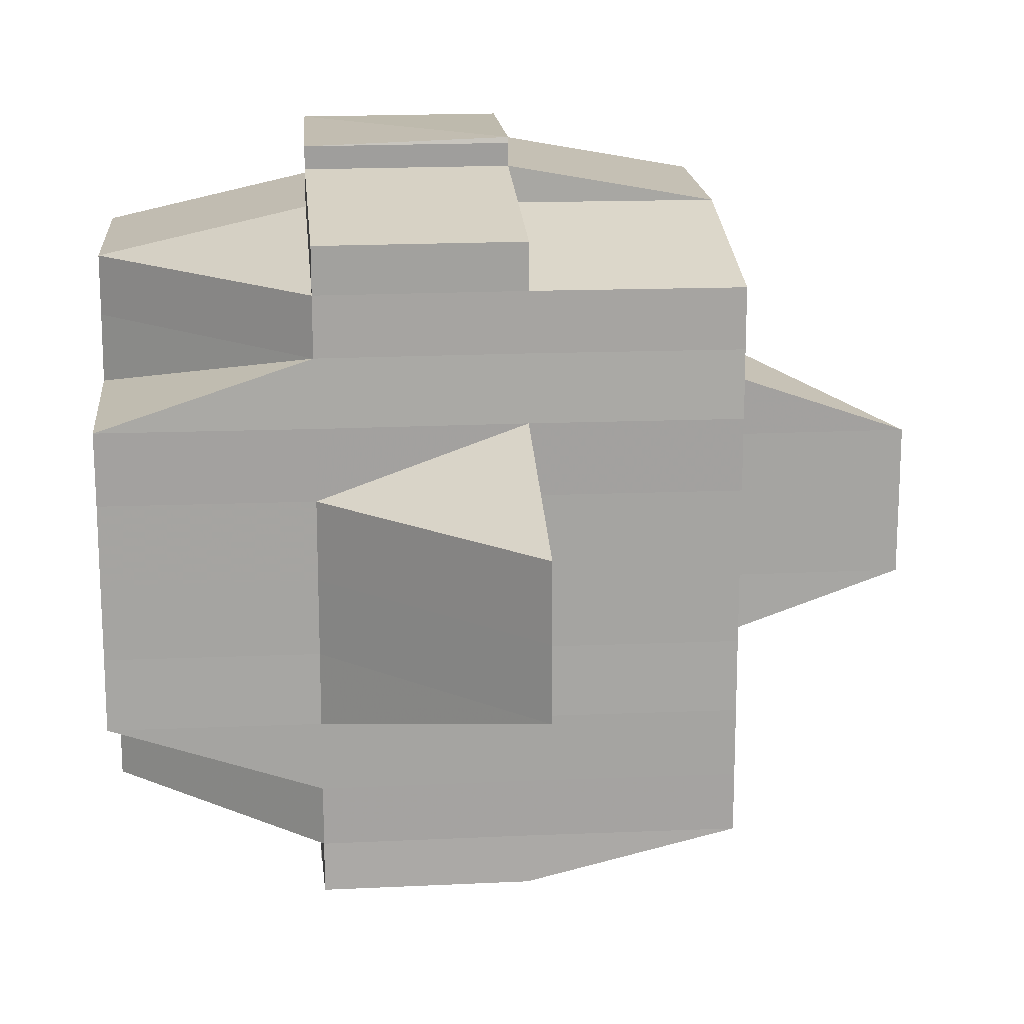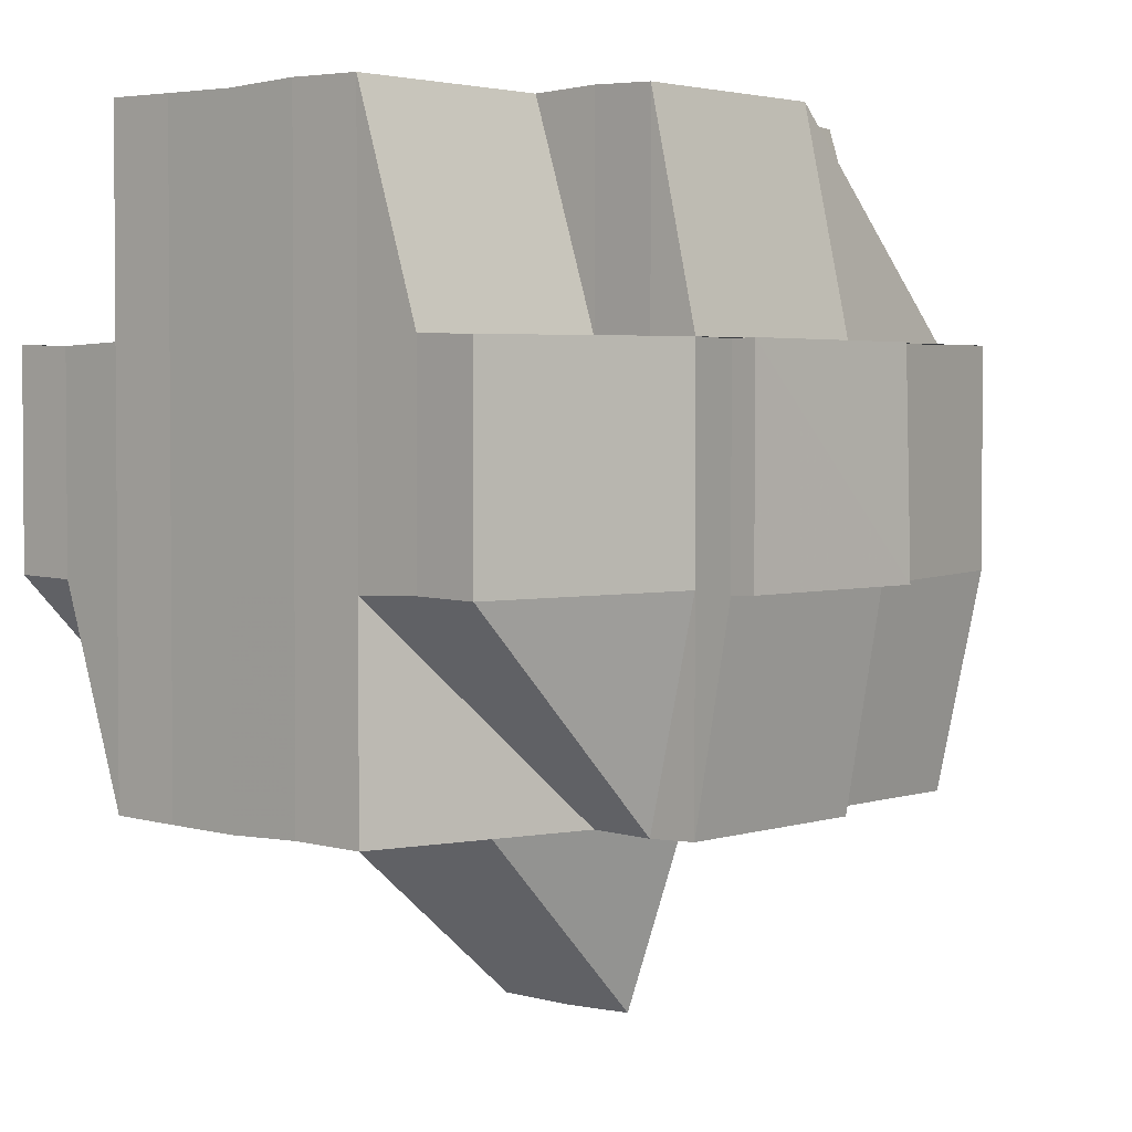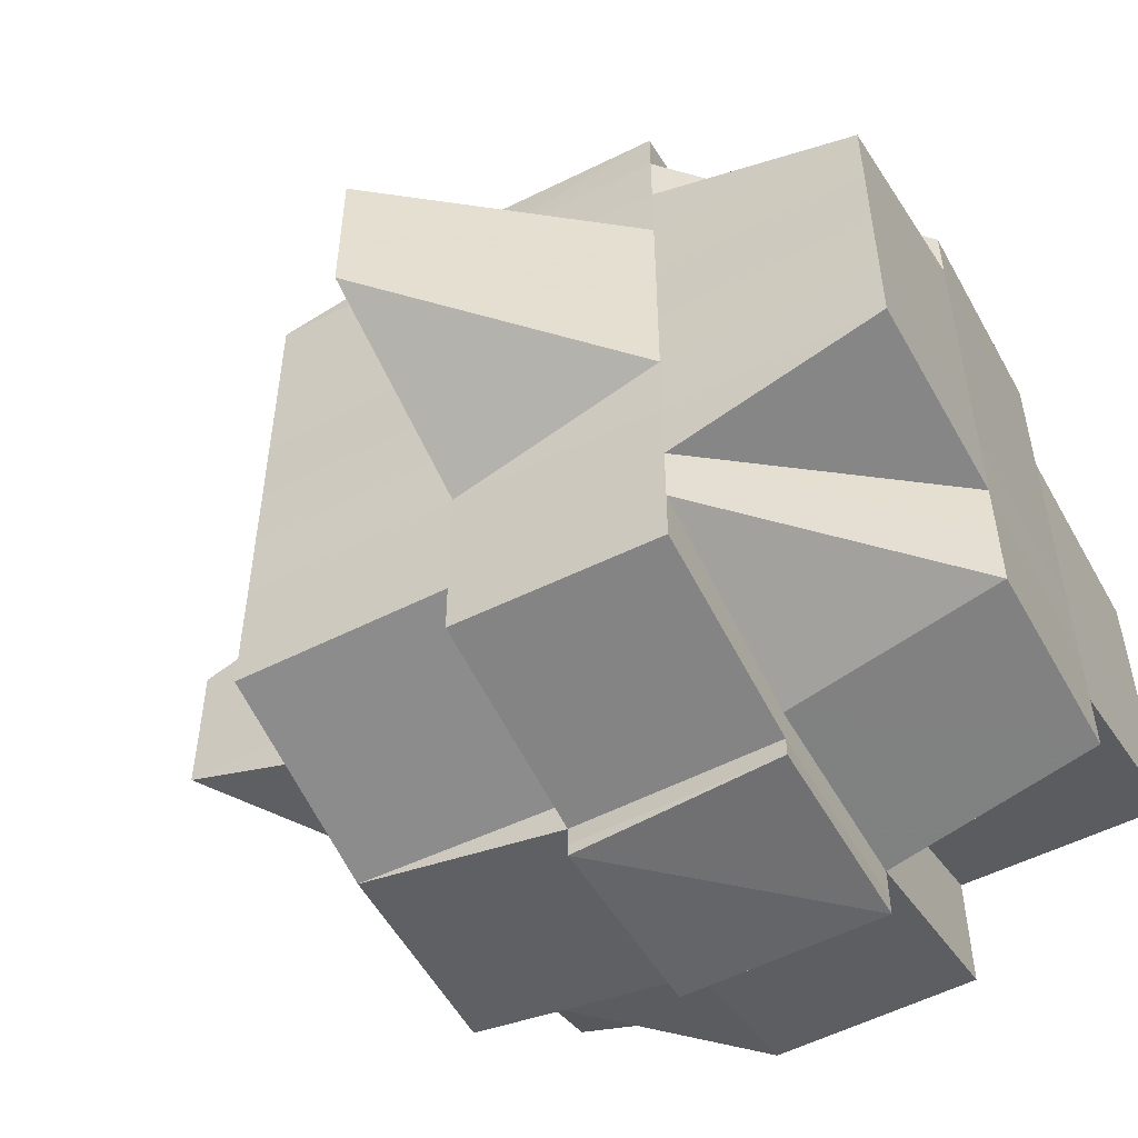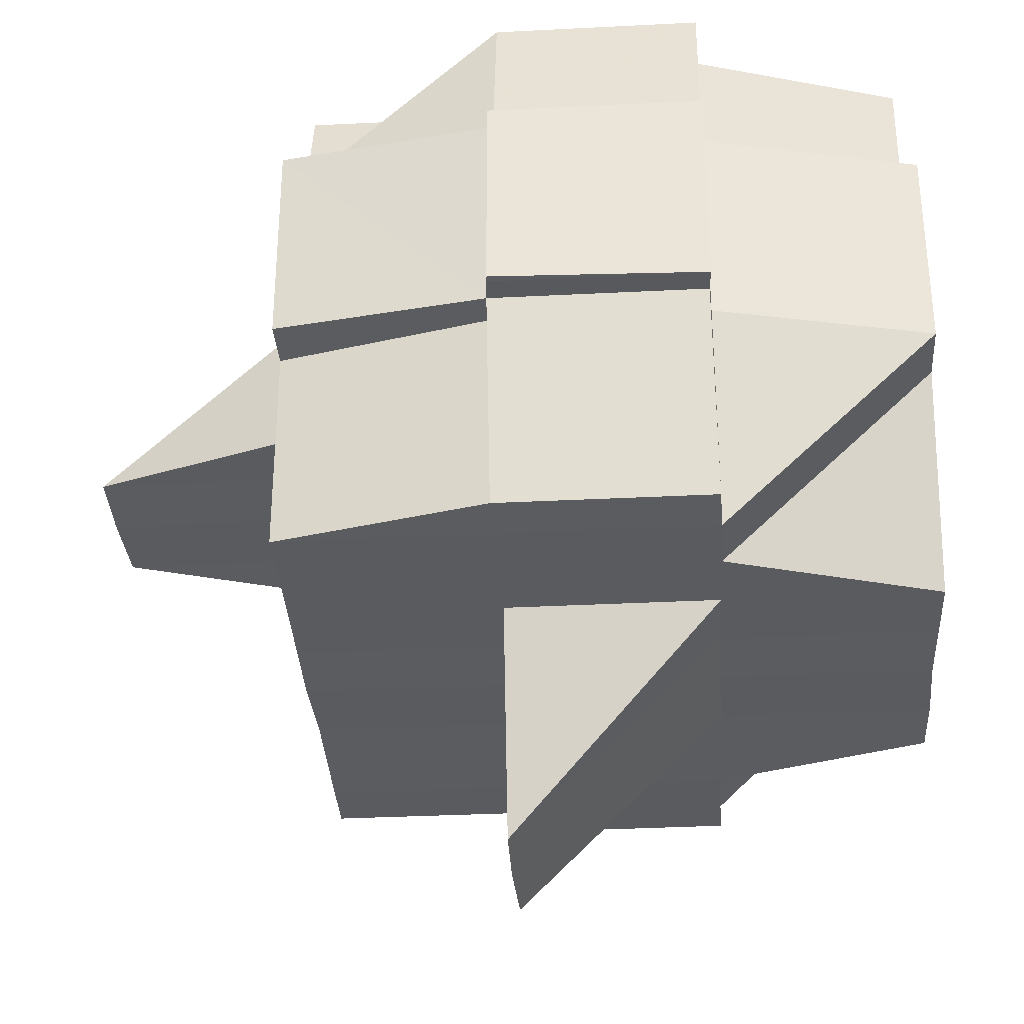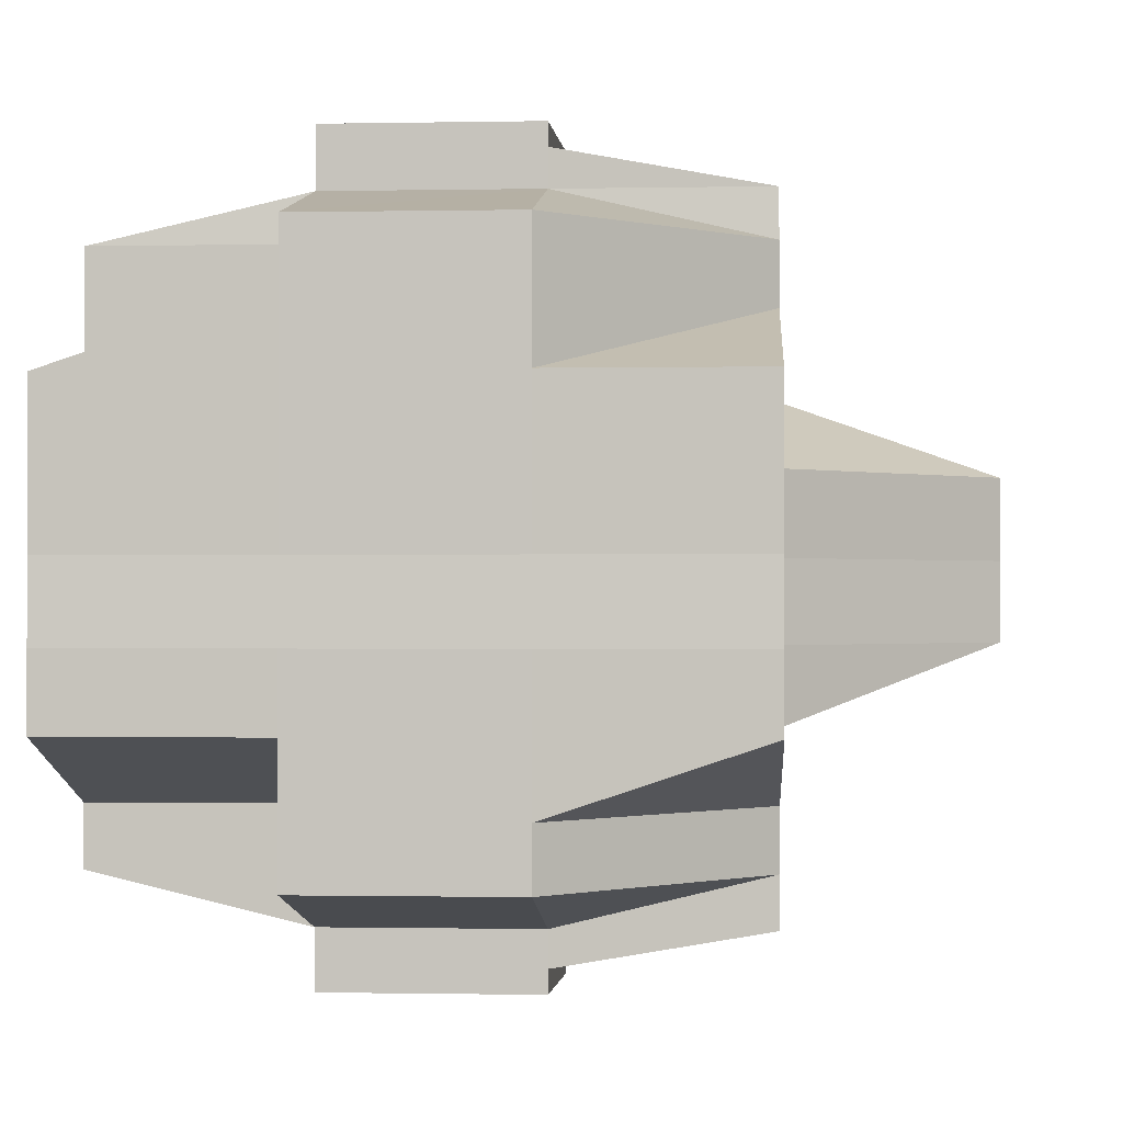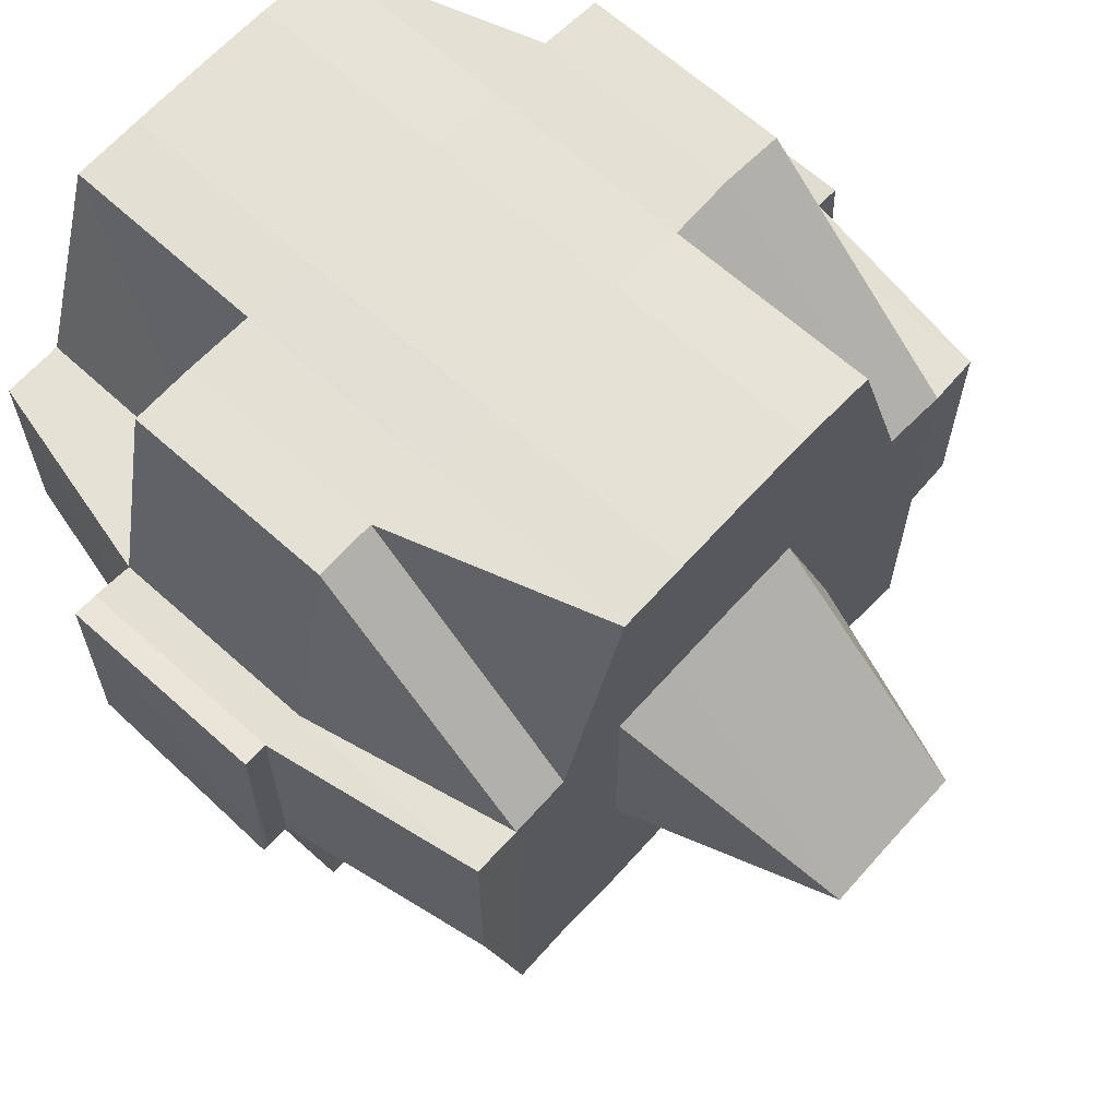
<metadata>
{"format":"obj","ext":"obj","renderer":"f3d","projection":"perspective","resolution":1024,"background":"white","views":[{"elev":16.9,"azim":-5.3,"up":"+Z"},{"elev":2.8,"azim":-48.0,"up":"+Y"},{"elev":-53.5,"azim":118.4,"up":"+Z"},{"elev":-33.3,"azim":-176.1,"up":"+Y"},{"elev":-0.8,"azim":-85.8,"up":"+Z"},{"elev":64.8,"azim":42.4,"up":"+Y"}]}
</metadata>
<code>
o 3701
v 2204 1894 12.1
v 2204 1894 12.1
v 2204 1894 12.1
v 2204 1894 12.1
v 2204 1894 12.09
v 2204 1894 12.1
v 2204 1894 12.1
v 2204 1894 12.09
v 2204 1894 12.09
v 2204 1894 12.09
v 2204 1894 12.09
v 2204 1894 12.1
v 2204 1894 12.09
v 2204 1894 12.1
v 2204 1894 12.09
v 2204 1894 12.09
v 2204 1894 12.09
v 2204 1894 12.09
v 2204 1894 12.09
v 2204 1894 12.09
v 2204 1894 12.09
v 2204 1894 12.09
v 2204 1894 12.09
v 2204 1894 12.09
v 2204 1894 12.09
v 2204 1894 12.09
v 2204 1894 12.09
v 2204 1894 12.09
v 2204 1894 12.08
v 2204 1894 12.09
v 2204 1894 12.09
v 2204 1894 12.09
v 2204 1894 12.08
v 2204 1894 12.08
v 2204 1894 12.08
v 2204 1894 12.08
v 2204 1894 12.08
v 2204 1894 12.08
v 2204 1894 12.08
v 2204 1894 12.09
v 2204 1894 12.07
v 2204 1894 12.08
v 2204 1894 12.08
v 2204 1894 12.08
v 2204 1894 12.08
v 2204 1894 12.08
v 2204 1894 12.08
v 2204 1894 12.08
v 2204 1894 12.08
v 2204 1894 12.08
v 2204 1894 12.08
v 2204 1894 12.08
v 2204 1894 12.07
v 2204 1894 12.07
v 2204 1894 12.07
v 2204 1894 12.07
v 2204 1894 12.07
v 2204 1894 12.07
v 2204 1894 12.07
v 2204 1894 12.07
v 2204 1894 12.07
v 2204 1894 12.07
v 2204 1894 12.07
v 2204 1894 12.08
v 2204 1894 12.08
v 2204 1894 12.08
v 2204 1894 12.08
v 2204 1894 12.07
v 2204 1894 12.07
v 2204 1894 12.06
v 2204 1894 12.07
v 2204 1894 12.07
v 2204 1894 12.07
v 2204 1894 12.07
v 2204 1894 12.07
v 2204 1894 12.07
v 2204 1894 12.07
v 2204 1894 12.08
v 2204 1894 12.07
v 2204 1894 12.07
v 2204 1894 12.07
v 2204 1894 12.07
v 2204 1894 12.06
v 2204 1894 12.06
v 2204 1894 12.06
v 2204 1894 12.06
v 2204 1894 12.06
v 2204 1894 12.06
v 2204 1894 12.06
v 2204 1894 12.06
v 2204 1894 12.06
v 2204 1894 12.06
v 2204 1894 12.06
v 2204 1894 12.06
v 2204 1894 12.06
v 2204 1894 12.06
v 2204 1894 12.06
v 2204 1894 12.06
v 2204 1894 12.06
v 2204 1894 12.06
v 2204 1894 12.06
v 2204 1894 12.07
v 2204 1894 12.06
v 2204 1894 12.06
v 2204 1894 12.07
v 2204 1894 12.07
v 2204 1894 12.06
v 2204 1894 12.07
v 2204 1894 12.07
v 2204 1894 12.07
v 2204 1894 12.08
v 2204 1894 12.08
v 2204 1894 12.08
v 2204 1894 12.07
v 2204 1894 12.08
v 2204 1894 12.08
v 2204 1894 12.08
v 2204 1894 12.08
v 2204 1894 12.07
v 2204 1894 12.07
v 2204 1894 12.07
v 2204 1894 12.07
v 2204 1894 12.08
v 2204 1894 12.08
v 2204 1894 12.08
v 2204 1894 12.08
v 2204 1894 12.08
v 2204 1894 12.08
v 2204 1894 12.09
v 2204 1894 12.09
v 2204 1894 12.09
v 2204 1894 12.09
v 2204 1894 12.09
v 2204 1894 12.09
v 2204 1894 12.09
v 2204 1894 12.09
v 2204 1894 12.09
v 2204 1894 12.09
v 2204 1894 12.09
v 2204 1894 12.09
v 2204 1894 12.09
v 2204 1894 12.09
v 2204 1894 12.09
v 2204 1894 12.09
v 2204 1894 12.08
v 2204 1894 12.08
v 2204 1894 12.09
v 2204 1894 12.08
v 2204 1894 12.08
v 2204 1894 12.08
v 2204 1894 12.08
v 2204 1894 12.08
v 2204 1894 12.08
v 2204 1894 12.08
v 2204 1894 12.09
v 2204 1894 12.09
v 2204 1894 12.09
v 2204 1894 12.09
v 2204 1894 12.09
v 2204 1894 12.09
v 2204 1894 12.08
v 2204 1894 12.08
v 2204 1894 12.08
v 2204 1894 12.08
v 2204 1894 12.07
v 2204 1894 12.07
v 2204 1894 12.07
v 2204 1894 12.07
v 2204 1894 12.07
v 2204 1894 12.07
v 2204 1894 12.07
v 2204 1894 12.07
v 2204 1894 12.07
v 2204 1894 12.07
v 2204 1894 12.06
v 2204 1894 12.06
v 2204 1894 12.06
v 2204 1894 12.07
v 2204 1894 12.07
v 2204 1894 12.06
v 2204 1894 12.07
v 2204 1894 12.06
v 2204 1894 12.06
v 2204 1894 12.07
v 2204 1894 12.06
v 2204 1894 12.06
v 2204 1894 12.07
v 2204 1894 12.07
v 2204 1894 12.06
v 2204 1894 12.06
v 2204 1894 12.06
v 2204 1894 12.06
v 2204 1894 12.06
v 2204 1894 12.06
v 2204 1894 12.06
v 2204 1894 12.06
v 2204 1894 12.06
v 2204 1894 12.06
v 2204 1894 12.06
v 2204 1894 12.06
v 2204 1894 12.06
v 2204 1894 12.06
v 2204 1894 12.06
v 2204 1894 12.06
v 2204 1894 12.06
v 2204 1894 12.06
v 2204 1894 12.06
v 2204 1894 12.06
v 2204 1894 12.06
v 2204 1894 12.06
v 2204 1894 12.07
v 2204 1894 12.06
v 2204 1894 12.06
v 2204 1894 12.07
v 2204 1894 12.07
v 2204 1894 12.07
v 2204 1894 12.06
v 2204 1894 12.06
v 2204 1894 12.06
v 2204 1894 12.07
v 2204 1894 12.07
v 2204 1894 12.07
v 2204 1894 12.07
v 2204 1894 12.06
v 2204 1894 12.07
v 2204 1894 12.07
v 2204 1894 12.07
v 2204 1894 12.06
v 2204 1894 12.06
v 2204 1894 12.06
v 2204 1894 12.06
v 2204 1894 12.07
v 2204 1894 12.07
v 2204 1894 12.07
v 2204 1894 12.07
v 2204 1894 12.07
v 2204 1894 12.07
v 2204 1894 12.07
v 2204 1894 12.07
v 2204 1894 12.07
v 2204 1894 12.08
v 2204 1894 12.07
v 2204 1894 12.07
v 2204 1894 12.07
v 2204 1894 12.07
v 2204 1894 12.08
v 2204 1894 12.08
v 2204 1894 12.08
v 2204 1894 12.08
v 2204 1894 12.08
v 2204 1894 12.08
v 2204 1894 12.08
v 2204 1894 12.08
v 2204 1894 12.09
v 2204 1894 12.09
v 2204 1894 12.09
v 2204 1894 12.09
v 2204 1894 12.09
v 2204 1894 12.09
v 2204 1894 12.09
v 2204 1894 12.09
v 2204 1894 12.09
v 2204 1894 12.09
v 2204 1894 12.08
v 2204 1894 12.09
v 2204 1894 12.09
v 2204 1894 12.08
v 2204 1894 12.08
v 2204 1894 12.08
v 2204 1894 12.09
v 2204 1894 12.08
v 2204 1894 12.08
v 2204 1894 12.08
v 2204 1894 12.08
v 2204 1894 12.08
v 2204 1894 12.08
v 2204 1894 12.08
v 2204 1894 12.09
v 2204 1894 12.08
v 2204 1894 12.07
v 2204 1894 12.08
v 2204 1894 12.08
v 2204 1894 12.08
v 2204 1894 12.08
v 2204 1894 12.08
v 2204 1894 12.08
v 2204 1894 12.08
v 2204 1894 12.08
v 2204 1894 12.09
v 2204 1894 12.09
v 2204 1894 12.09
v 2204 1894 12.09
v 2204 1894 12.09
v 2204 1894 12.09
v 2204 1894 12.09
v 2204 1894 12.09
v 2204 1894 12.1
v 2204 1894 12.1
v 2204 1894 12.09
v 2204 1894 12.09
v 2204 1894 12.09
v 2204 1894 12.09
v 2204 1894 12.09
v 2204 1894 12.09
v 2204 1894 12.1
v 2204 1894 12.09
v 2204 1894 12.09
v 2204 1894 12.09
v 2204 1894 12.09
v 2204 1894 12.09
v 2204 1894 12.09
v 2204 1894 12.09
v 2204 1894 12.09
v 2204 1894 12.09
v 2204 1894 12.09
v 2204 1894 12.09
v 2204 1894 12.08
v 2204 1894 12.08
v 2204 1894 12.08
v 2204 1894 12.09
v 2204 1894 12.08
v 2204 1894 12.09
v 2204 1894 12.08
v 2204 1894 12.08
v 2204 1894 12.08
v 2204 1894 12.08
v 2204 1894 12.08
v 2204 1894 12.08
v 2204 1894 12.08
v 2204 1894 12.08
v 2204 1894 12.07
v 2204 1894 12.08
v 2204 1894 12.08
v 2204 1894 12.07
v 2204 1894 12.07
v 2204 1894 12.07
v 2204 1894 12.07
v 2204 1894 12.1
v 2204 1894 12.1
v 2204 1894 12.1
v 2204 1894 12.1
v 2204 1894 12.1
v 2204 1894 12.06
v 2204 1894 12.06
v 2204 1894 12.06
v 2204 1894 12.06
v 2204 1894 12.06
v 2204 1894 12.06
v 2204 1894 12.06
v 2204 1894 12.06
v 2204 1894 12.06
v 2204 1894 12.06
v 2204 1894 12.06
v 2204 1894 12.06
v 2204 1894 12.06
v 2204 1894 12.06
v 2204 1894 12.06
v 2204 1894 12.06
v 2204 1894 12.06
v 2204 1894 12.06
v 2204 1894 12.06
f 1 2 3
f 4 5 1
f 6 7 3
f 8 9 6
f 10 11 9
f 12 13 7
f 14 15 12
f 15 16 17
f 16 18 19
f 20 21 13
f 22 23 21
f 20 22 24
f 25 22 26
f 27 28 22
f 28 29 30
f 31 30 22
f 22 30 32
f 29 33 34
f 33 35 36
f 37 34 30
f 38 39 37
f 30 34 40
f 30 40 32
f 35 41 42
f 39 43 44
f 44 45 46
f 42 47 48
f 49 48 50
f 51 52 45
f 43 53 51
f 53 54 55
f 55 56 52
f 57 58 56
f 59 60 47
f 61 62 60
f 41 63 59
f 64 61 65
f 66 64 67
f 63 68 69
f 68 70 71
f 72 71 69
f 69 71 73
f 69 73 74
f 73 75 76
f 73 76 77
f 74 77 78
f 74 73 79
f 71 80 73
f 81 82 74
f 71 83 80
f 84 83 71
f 84 85 86
f 83 87 80
f 88 89 85
f 90 89 91
f 92 91 93
f 94 89 95
f 96 94 97
f 97 98 99
f 100 95 101
f 100 101 102
f 103 88 100
f 104 103 100
f 105 100 72
f 105 102 106
f 107 100 105
f 108 106 109
f 110 109 111
f 108 105 57
f 112 111 113
f 114 105 108
f 114 107 105
f 115 113 116
f 117 118 115
f 118 119 112
f 119 120 121
f 122 121 123
f 124 123 125
f 126 125 127
f 128 116 129
f 130 129 131
f 132 131 133
f 130 128 31
f 134 133 135
f 136 137 135
f 138 139 137
f 140 141 134
f 142 130 141
f 143 130 142
f 144 143 142
f 145 128 130
f 143 145 130
f 146 145 147
f 145 148 128
f 149 150 145
f 150 151 148
f 152 148 145
f 148 153 154
f 144 155 156
f 157 156 158
f 159 158 2
f 5 160 159
f 148 161 162
f 163 161 148
f 161 164 153
f 151 165 161
f 165 166 167
f 167 168 164
f 161 167 124
f 169 167 161
f 170 171 168
f 167 170 122
f 172 170 167
f 172 114 170
f 170 114 108
f 173 114 172
f 174 173 172
f 173 175 114
f 175 107 114
f 176 175 173
f 175 177 107
f 178 173 174
f 179 180 178
f 181 182 173
f 182 183 175
f 184 181 174
f 183 185 177
f 186 177 175
f 174 187 188
f 177 189 190
f 177 191 189
f 192 193 191
f 192 194 177
f 195 196 192
f 196 197 198
f 199 198 200
f 201 199 186
f 202 195 201
f 201 200 203
f 204 201 205
f 206 207 204
f 207 208 209
f 210 203 211
f 210 201 212
f 87 201 210
f 212 213 214
f 215 214 216
f 217 218 213
f 180 218 219
f 220 217 221
f 222 221 223
f 224 219 225
f 226 225 227
f 228 229 87
f 229 230 231
f 87 210 232
f 232 210 233
f 80 87 232
f 232 233 234
f 80 232 235
f 235 232 234
f 234 211 236
f 234 236 237
f 238 239 235
f 235 234 240
f 240 237 241
f 240 234 242
f 243 235 240
f 244 235 243
f 245 238 243
f 243 240 246
f 246 241 247
f 246 240 248
f 249 243 246
f 79 243 249
f 250 245 249
f 249 246 251
f 251 247 252
f 251 246 253
f 254 252 255
f 254 255 256
f 257 256 258
f 259 260 258
f 261 262 260
f 263 264 262
f 265 263 266
f 267 251 268
f 269 268 270
f 271 251 267
f 271 249 251
f 272 249 271
f 273 271 267
f 274 250 271
f 275 274 273
f 276 271 273
f 273 277 278
f 279 74 272
f 280 74 279
f 281 279 276
f 65 279 281
f 282 81 279
f 283 282 281
f 279 78 284
f 281 284 285
f 286 283 287
f 67 281 287
f 287 281 288
f 287 288 40
f 34 287 40
f 40 288 289
f 288 273 289
f 289 273 261
f 289 278 290
f 40 289 291
f 291 289 292
f 32 40 291
f 291 290 293
f 32 291 294
f 294 293 295
f 294 291 296
f 297 295 298
f 299 300 294
f 301 294 302
f 302 303 297
f 9 294 303
f 303 304 305
f 296 306 159
f 306 307 304
f 306 308 307
f 160 309 306
f 309 310 311
f 312 311 306
f 313 314 312
f 311 144 306
f 311 315 144
f 315 143 144
f 316 315 311
f 315 317 143
f 316 318 315
f 318 317 315
f 319 318 320
f 317 321 322
f 323 324 318
f 318 325 317
f 253 325 318
f 324 326 325
f 325 327 317
f 317 327 328
f 327 329 321
f 325 330 327
f 248 330 325
f 326 331 330
f 330 332 327
f 327 332 152
f 332 333 329
f 330 334 332
f 331 335 334
f 242 334 330
f 336 188 333
f 334 336 332
f 332 336 163
f 334 337 336
f 215 337 334
f 337 174 336
f 336 174 169
f 338 339 340
f 339 341 342
f 343 344 345
f 344 346 347
f 345 348 349
f 350 351 346
f 352 351 348
f 353 350 354
f 355 352 356
f 357 358 359
f 359 360 361

</code>
